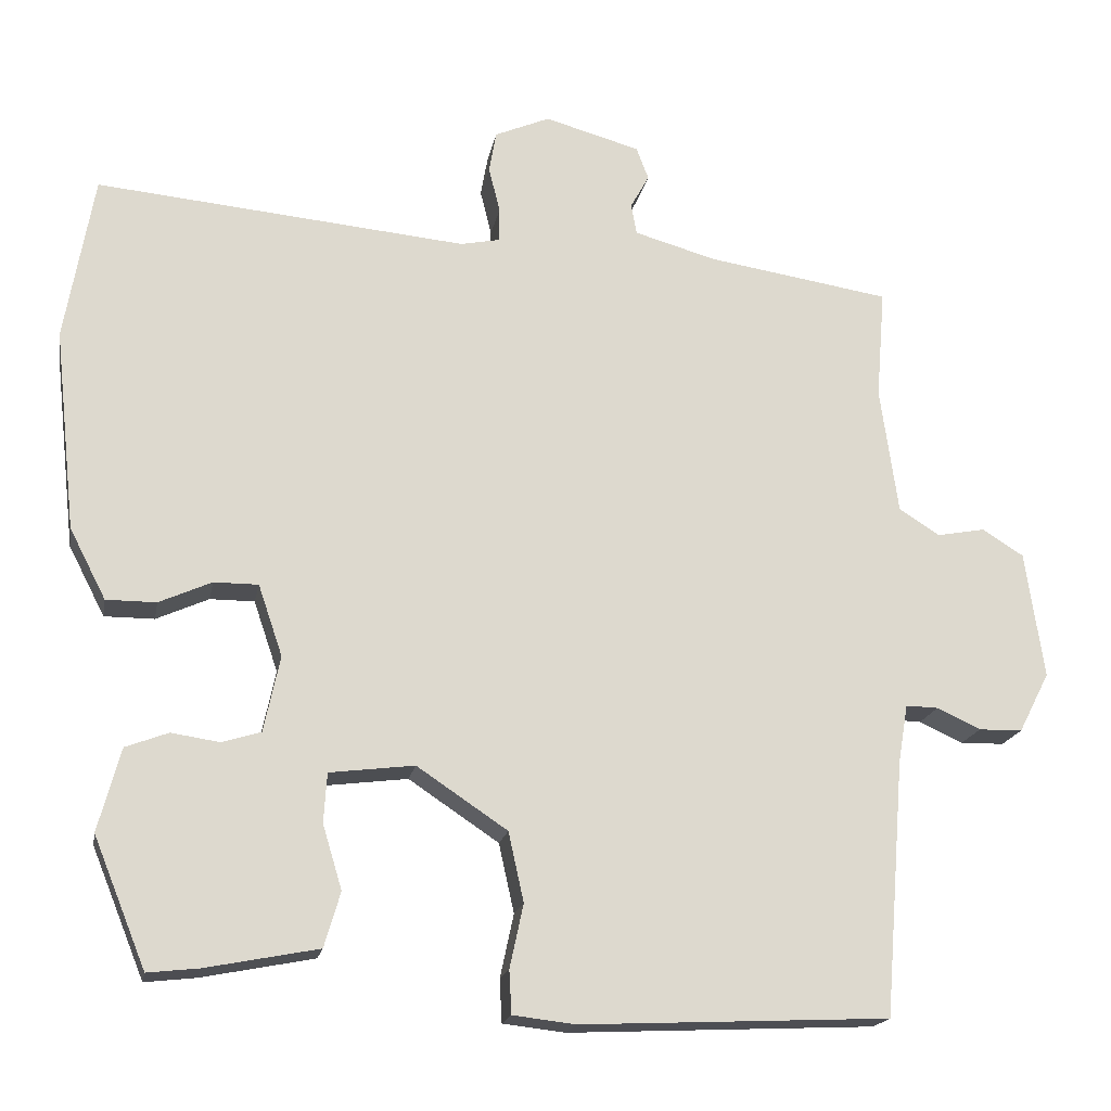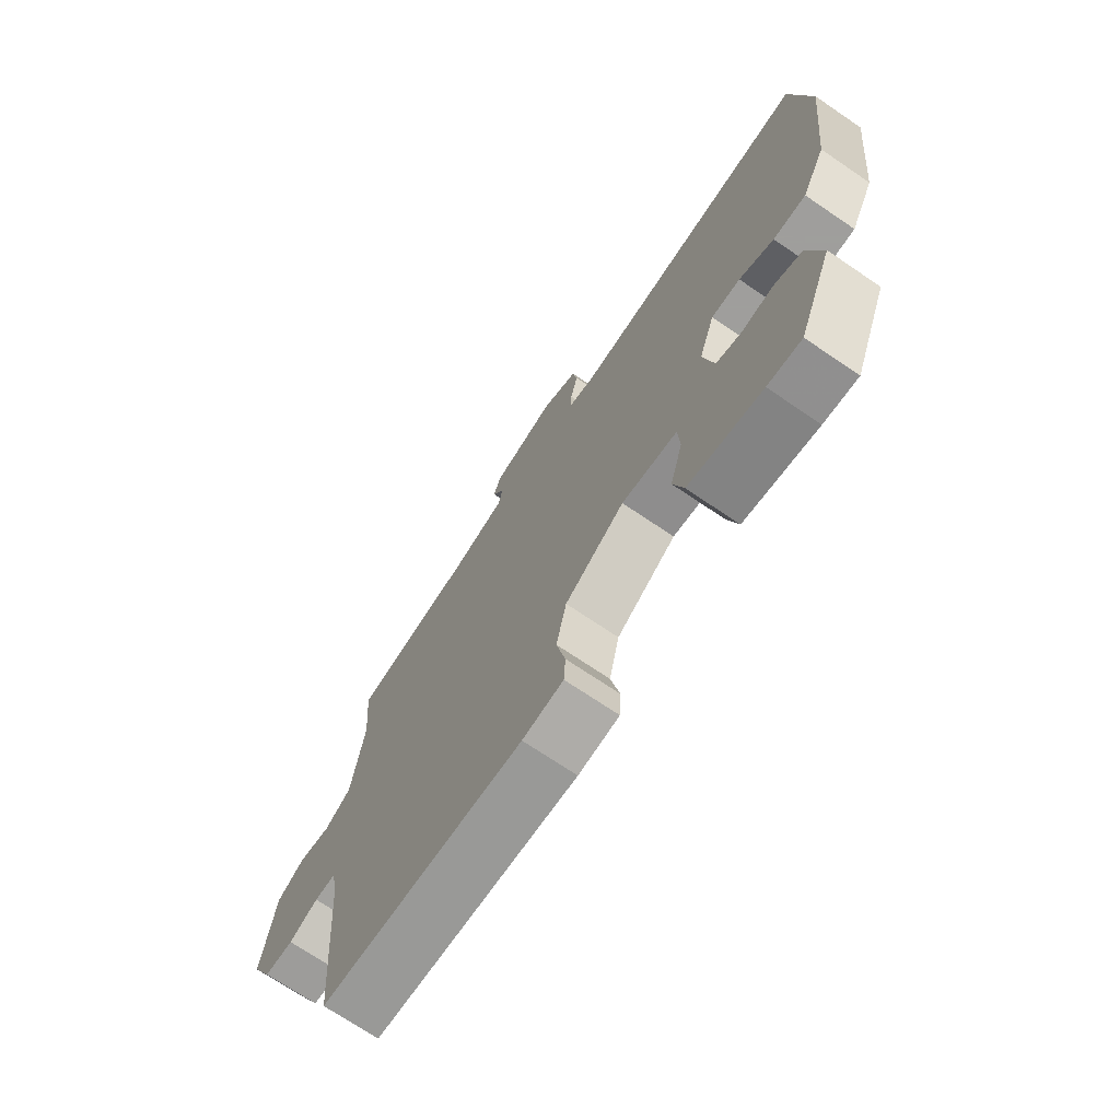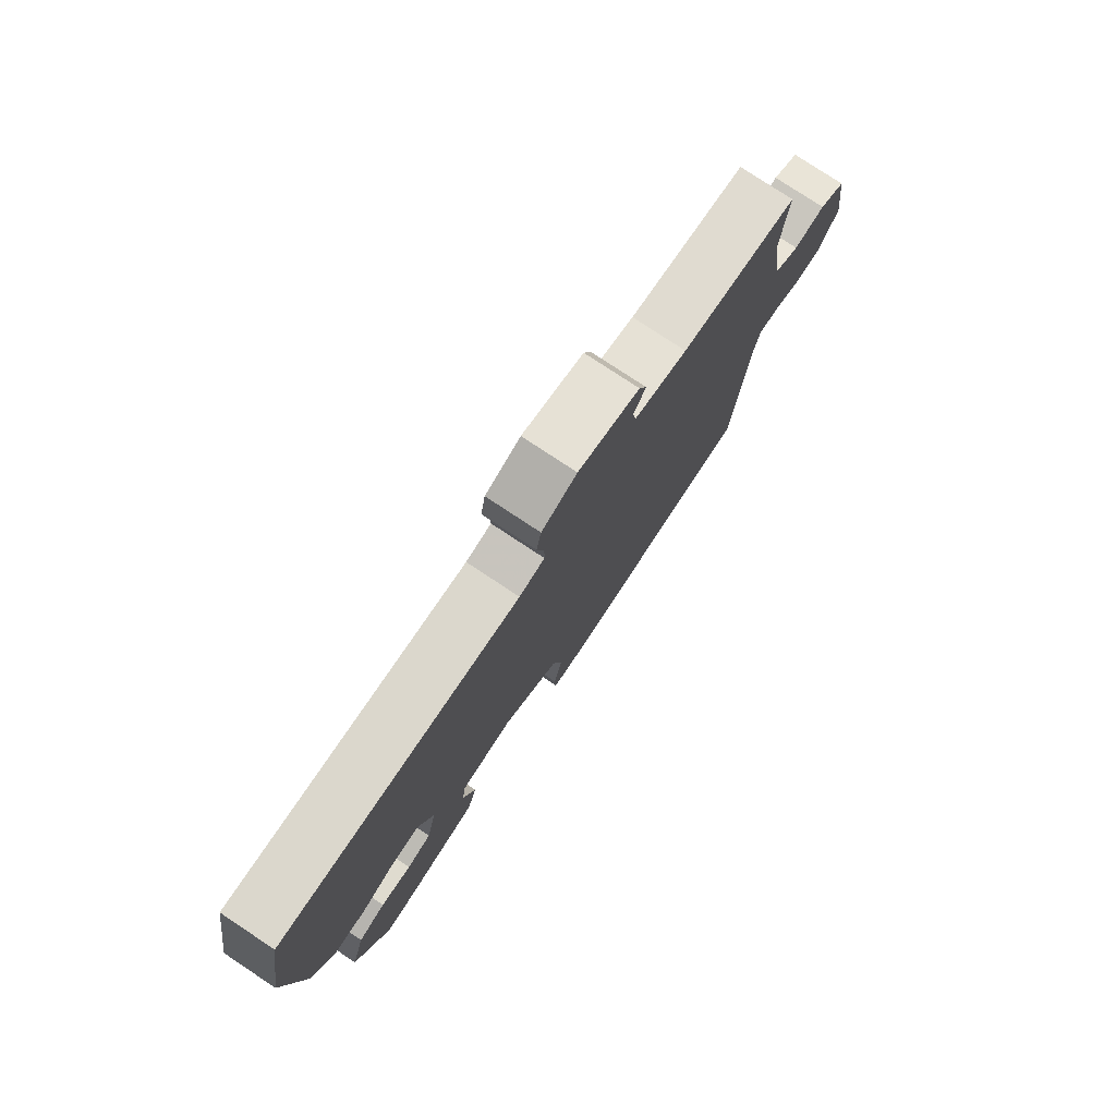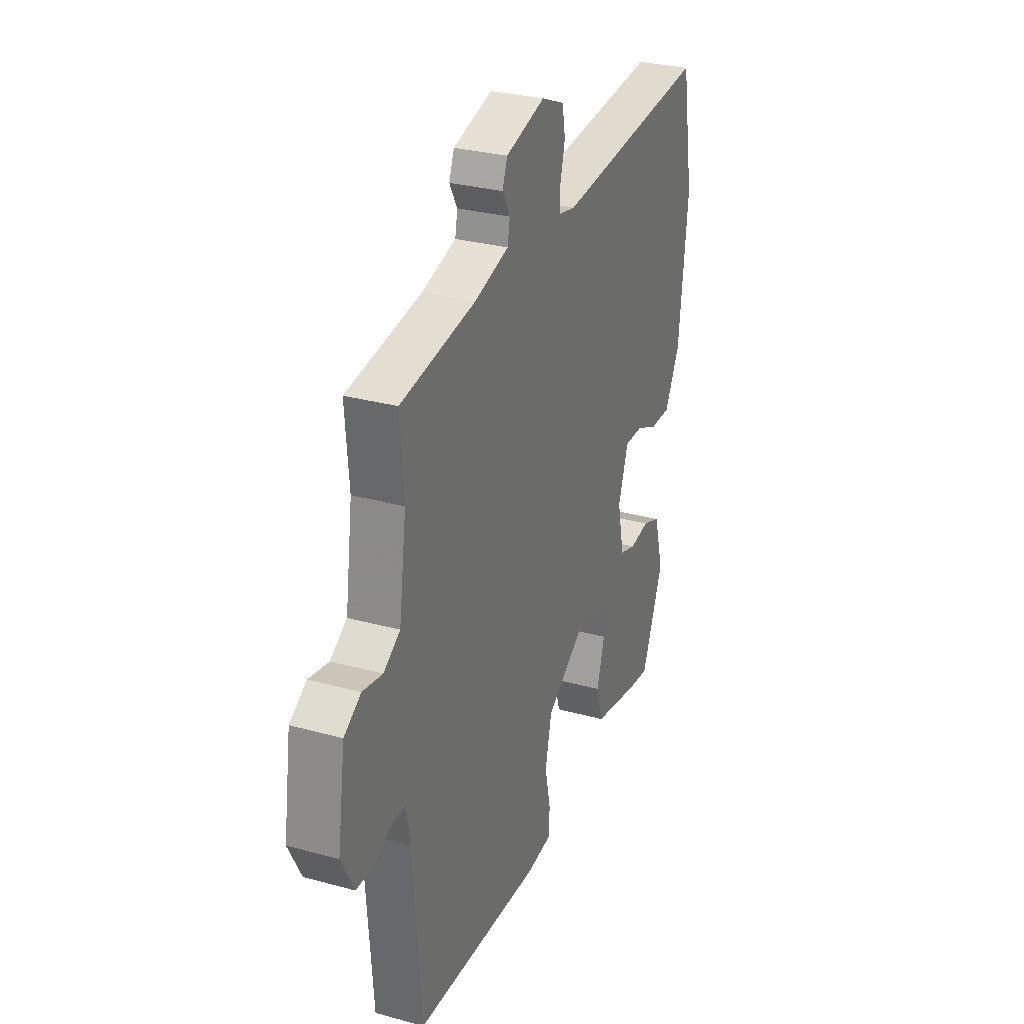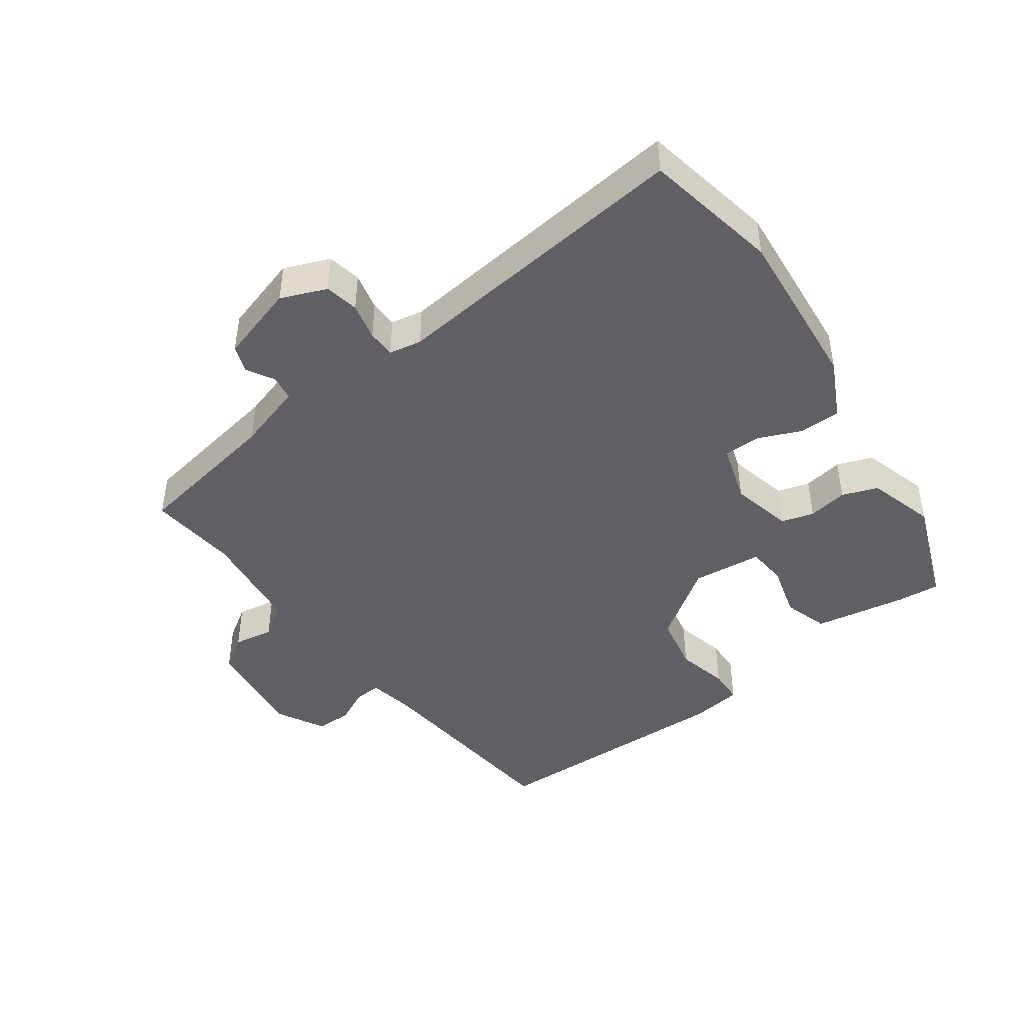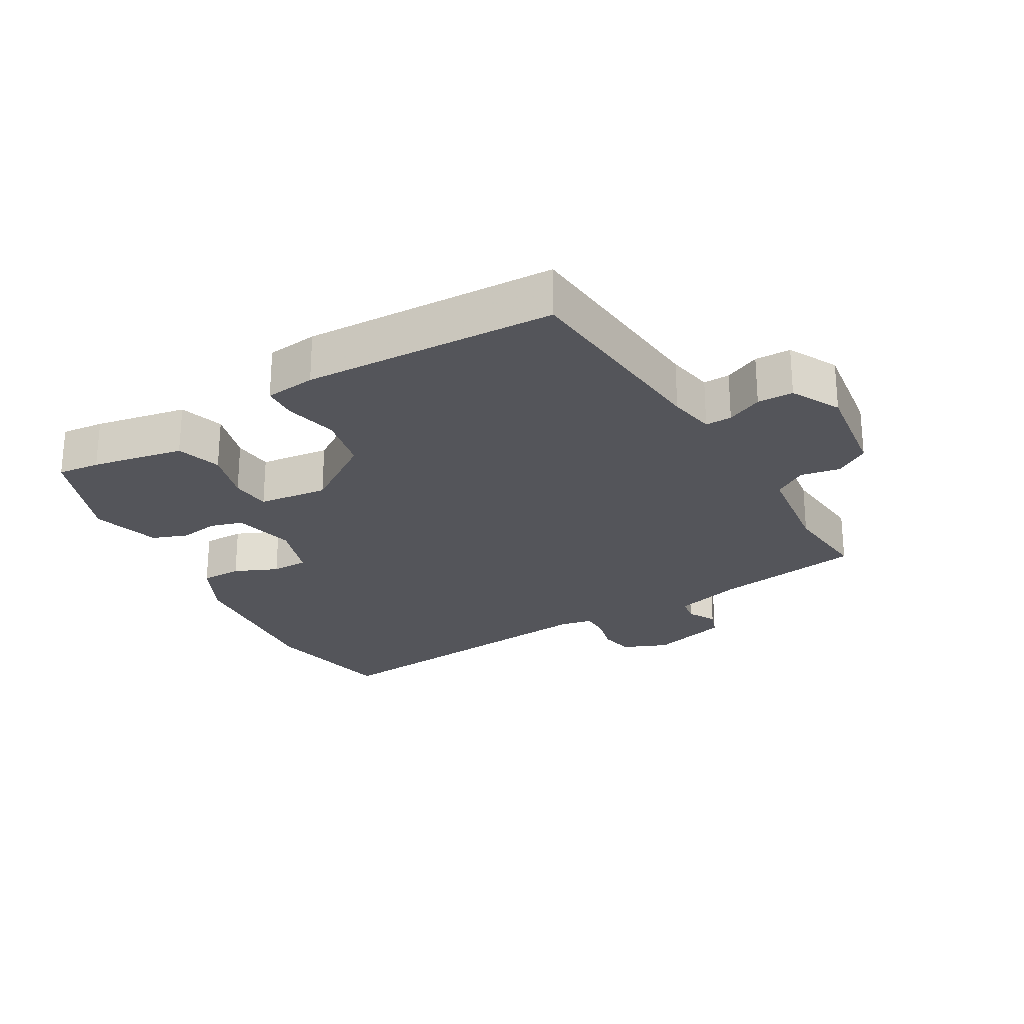
<metadata>
{"format":"obj","ext":"obj","renderer":"f3d","projection":"perspective","resolution":1024,"background":"white","views":[{"elev":-18.1,"azim":169.6,"up":"+Z"},{"elev":-71.1,"azim":55.8,"up":"+Z"},{"elev":78.2,"azim":123.5,"up":"+Z"},{"elev":29.5,"azim":-67.9,"up":"+Z"},{"elev":-44.6,"azim":36.9,"up":"+Y"},{"elev":-24.9,"azim":-149.4,"up":"+Y"}]}
</metadata>
<code>
v 0.393 0.07 -0.468
v 0.329 0.07 -0.461
v 0.19 0.07 -0.434
v 0.17 0.07 -0.366
v 0.194 0.07 -0.286
v 0.19 0.07 -0.225
v 0.085 0.07 -0.212
v -0.027 0.07 -0.287
v -0.046 0.07 -0.373
v -0.029 0.07 -0.452
v -0.032 0.07 -0.505
v -0.109 0.07 -0.514
v -0.491 0.07 -0.497
v -0.516 0.07 -0.18
v -0.528 0.07 -0.109
v -0.568 0.07 -0.11
v -0.622 0.07 -0.135
v -0.676 0.07 -0.134
v -0.714 0.07 -0.06
v -0.691 0.07 0.097
v -0.64 0.07 0.129
v -0.58 0.07 0.118
v -0.53 0.07 0.15
v -0.508 0.07 0.307
v -0.519 0.07 0.443
v -0.293 0.07 0.478
v -0.191 0.07 0.507
v -0.184 0.07 0.545
v -0.207 0.07 0.587
v -0.192 0.07 0.627
v -0.074 0.07 0.66
v -0.006 0.07 0.631
v 0.003 0.07 0.58
v -0.011 0.07 0.524
v -0.011 0.07 0.482
v 0.038 0.07 0.472
v 0.497 0.07 0.515
v 0.533 0.07 0.31
v 0.506 0.07 0.061
v 0.461 0.07 -0.026
v 0.399 0.07 -0.026
v 0.334 0.07 0.003
v 0.279 0.07 0.003
v 0.249 0.07 -0.085
v 0.269 0.07 -0.179
v 0.317 0.07 -0.194
v 0.377 0.07 -0.185
v 0.43 0.07 -0.205
v 0.458 0.07 -0.308
v 0.393 0 -0.468
v 0.329 0 -0.461
v 0.19 0 -0.434
v 0.17 0 -0.366
v 0.194 0 -0.286
v 0.19 0 -0.225
v 0.085 0 -0.212
v -0.027 0 -0.287
v -0.046 0 -0.373
v -0.029 0 -0.452
v -0.032 0 -0.505
v -0.109 0 -0.514
v -0.491 0 -0.497
v -0.516 0 -0.18
v -0.528 0 -0.109
v -0.568 0 -0.11
v -0.622 0 -0.135
v -0.676 0 -0.134
v -0.714 0 -0.06
v -0.691 0 0.097
v -0.64 0 0.129
v -0.58 0 0.118
v -0.53 0 0.15
v -0.508 0 0.307
v -0.519 0 0.443
v -0.293 0 0.478
v -0.191 0 0.507
v -0.184 0 0.545
v -0.207 0 0.587
v -0.192 0 0.627
v -0.074 0 0.66
v -0.006 0 0.631
v 0.003 0 0.58
v -0.011 0 0.524
v -0.011 0 0.482
v 0.038 0 0.472
v 0.497 0 0.515
v 0.533 0 0.31
v 0.506 0 0.061
v 0.461 0 -0.026
v 0.399 0 -0.026
v 0.334 0 0.003
v 0.279 0 0.003
v 0.249 0 -0.085
v 0.269 0 -0.179
v 0.317 0 -0.194
v 0.377 0 -0.185
v 0.43 0 -0.205
v 0.458 0 -0.308
f 3 4 5
f 2 3 5
f 1 2 5
f 49 1 5
f 48 49 5
f 47 48 5
f 46 47 5
f 45 46 5 6
f 44 45 6 7
f 43 44 7 8
f 40 41 42
f 39 40 42
f 38 39 42
f 37 38 42
f 36 37 42
f 35 36 42 43
f 32 33 34
f 31 32 34
f 30 31 34
f 29 30 34
f 28 29 34
f 27 28 34 35
f 35 43 8
f 27 35 8
f 26 27 8
f 20 21 22
f 19 20 22
f 18 19 22
f 17 18 22
f 16 17 22
f 15 16 22 23
f 14 15 23 24
f 13 14 24
f 12 13 24
f 11 12 24
f 10 11 24
f 9 10 24
f 24 25 26
f 9 24 26
f 8 9 26
f 54 53 52
f 54 52 51
f 54 51 50
f 54 50 98
f 54 98 97
f 54 97 96
f 54 96 95
f 55 54 95 94
f 56 55 94 93
f 57 56 93 92
f 91 90 89
f 91 89 88
f 91 88 87
f 91 87 86
f 91 86 85
f 92 91 85 84
f 83 82 81
f 83 81 80
f 83 80 79
f 83 79 78
f 83 78 77
f 84 83 77 76
f 57 92 84
f 57 84 76
f 57 76 75
f 71 70 69
f 71 69 68
f 71 68 67
f 71 67 66
f 71 66 65
f 72 71 65 64
f 73 72 64 63
f 73 63 62
f 73 62 61
f 73 61 60
f 73 60 59
f 73 59 58
f 75 74 73
f 75 73 58
f 75 58 57
f 1 50 51 2
f 2 51 52 3
f 3 52 53 4
f 4 53 54 5
f 5 54 55 6
f 6 55 56 7
f 7 56 57 8
f 8 57 58 9
f 9 58 59 10
f 10 59 60 11
f 11 60 61 12
f 12 61 62 13
f 13 62 63 14
f 14 63 64 15
f 15 64 65 16
f 16 65 66 17
f 17 66 67 18
f 18 67 68 19
f 19 68 69 20
f 20 69 70 21
f 21 70 71 22
f 22 71 72 23
f 23 72 73 24
f 24 73 74 25
f 25 74 75 26
f 26 75 76 27
f 27 76 77 28
f 28 77 78 29
f 29 78 79 30
f 30 79 80 31
f 31 80 81 32
f 32 81 82 33
f 33 82 83 34
f 34 83 84 35
f 35 84 85 36
f 36 85 86 37
f 37 86 87 38
f 38 87 88 39
f 39 88 89 40
f 40 89 90 41
f 41 90 91 42
f 42 91 92 43
f 43 92 93 44
f 44 93 94 45
f 45 94 95 46
f 46 95 96 47
f 47 96 97 48
f 48 97 98 49
f 49 98 50 1

</code>
